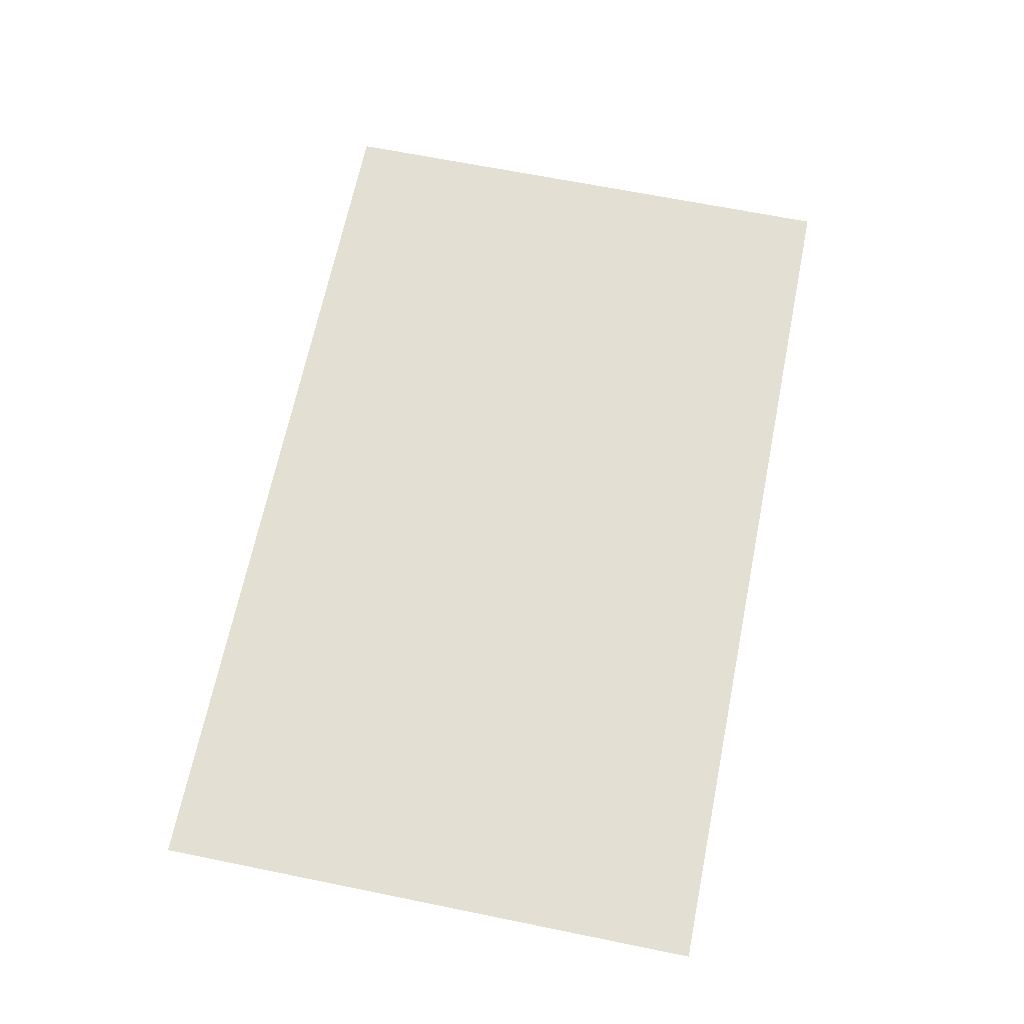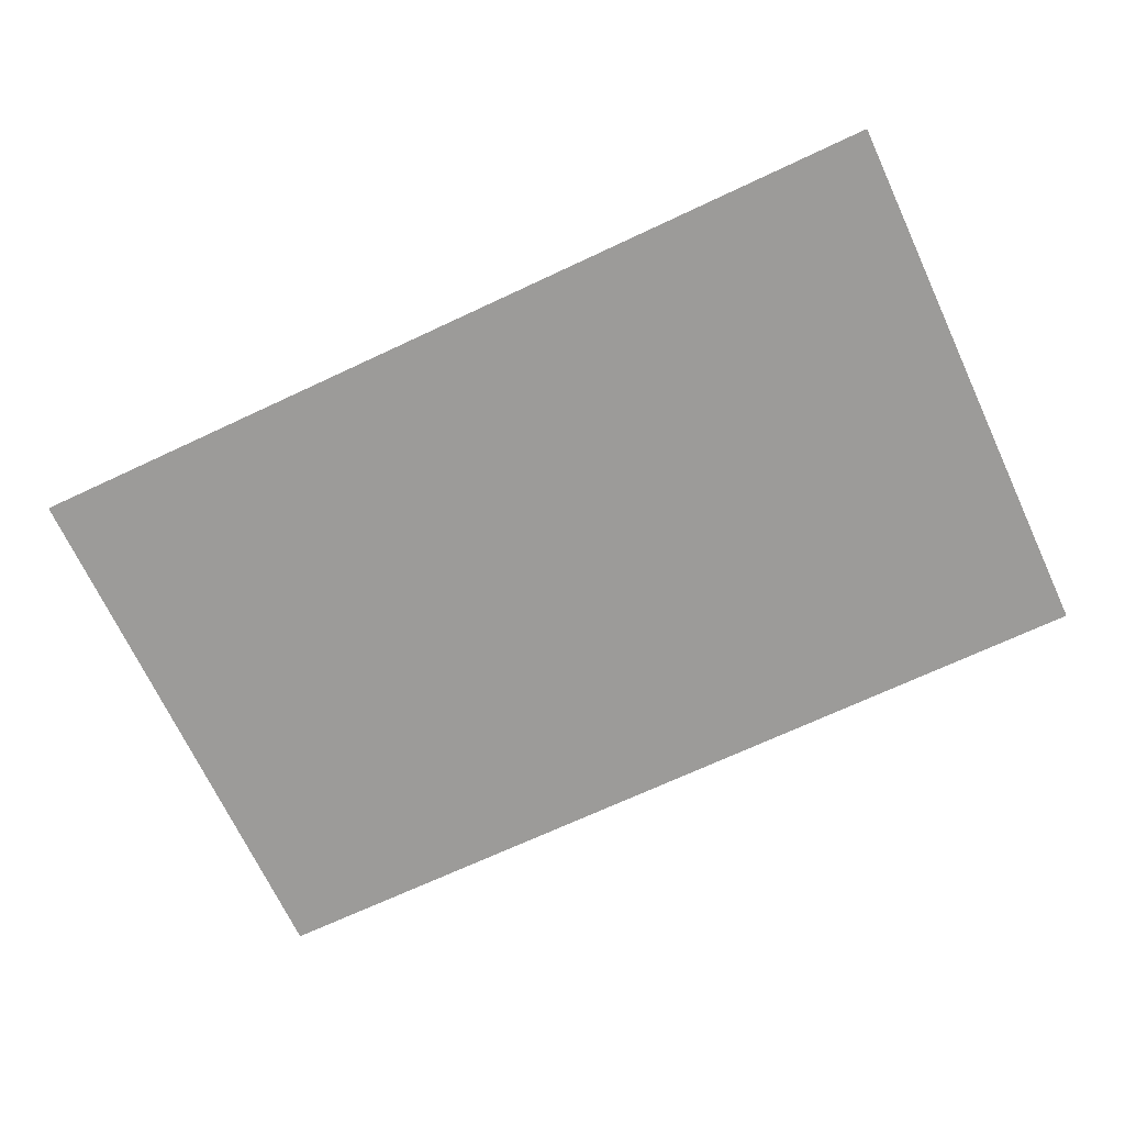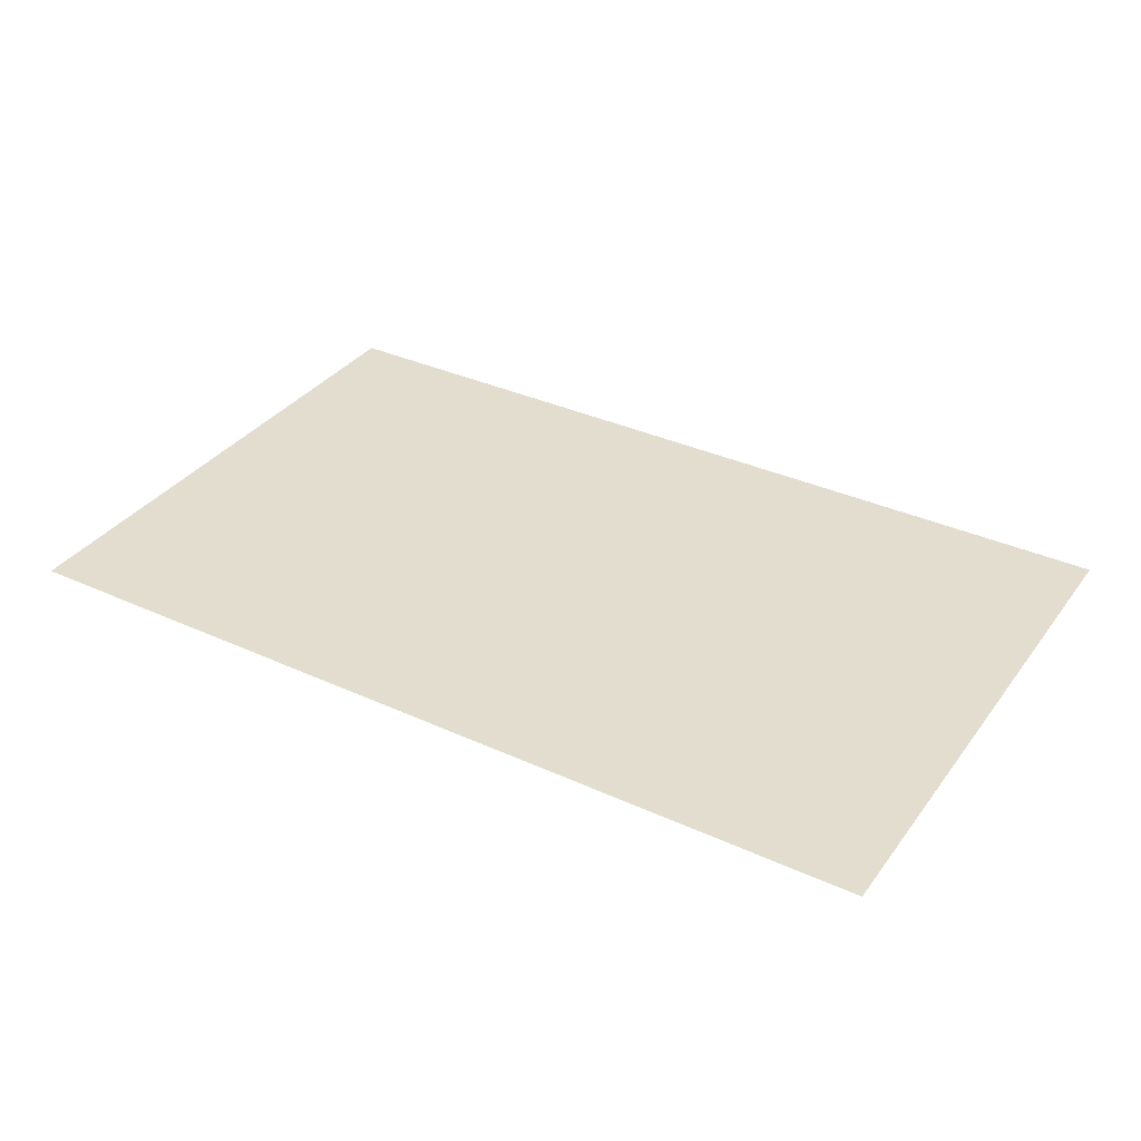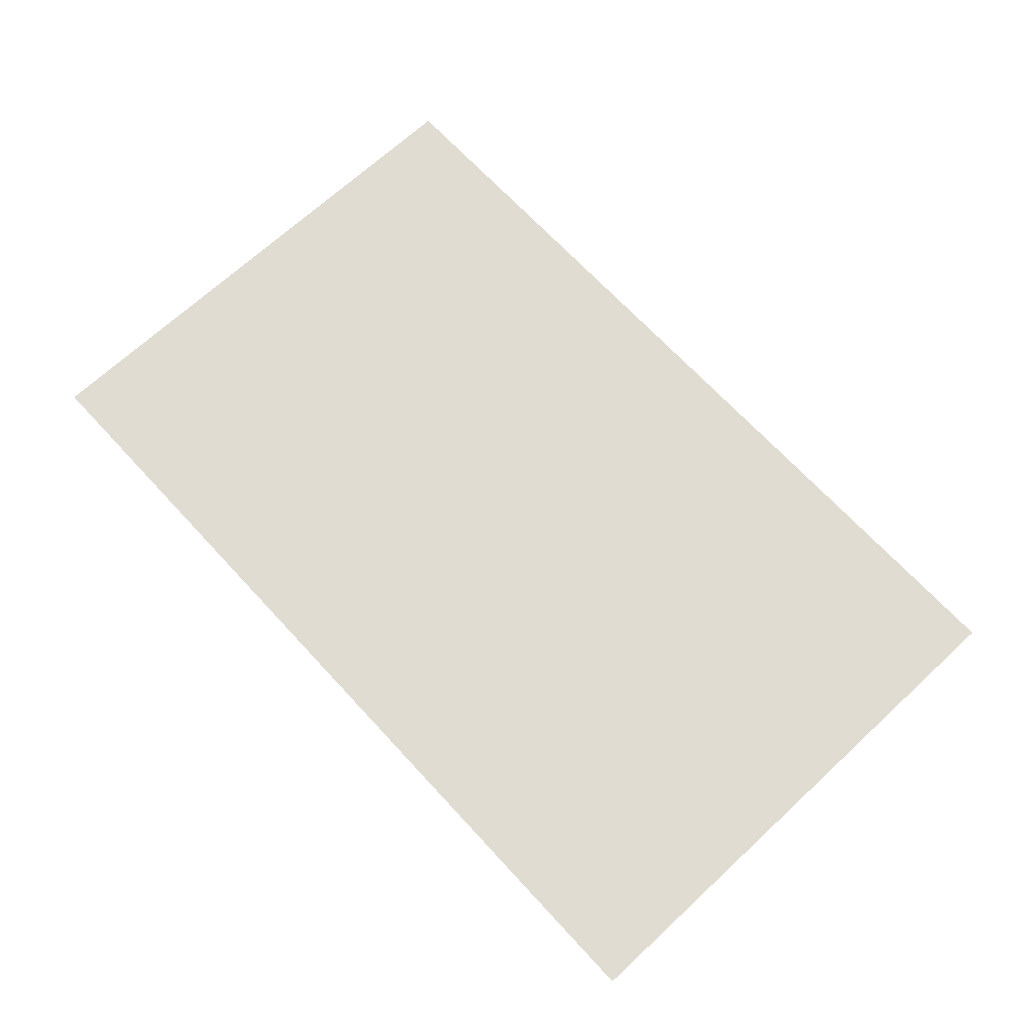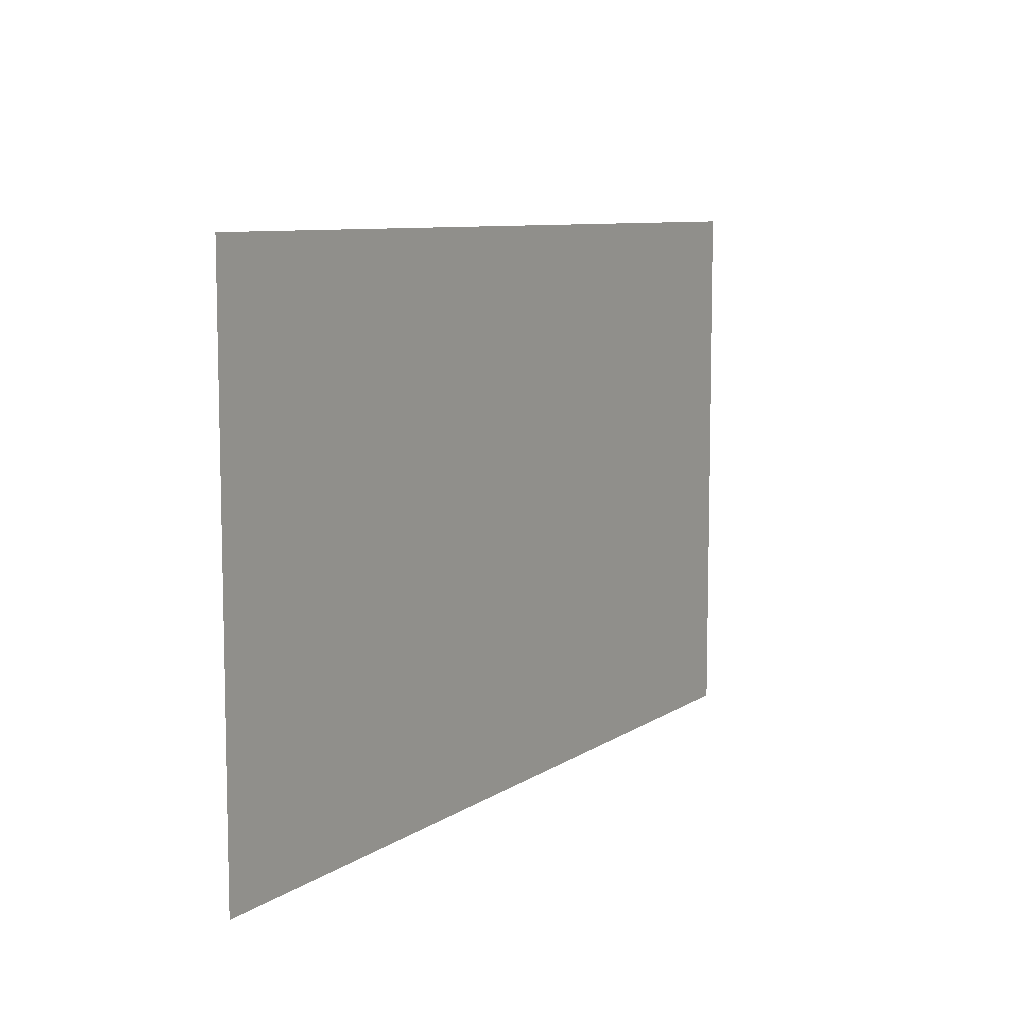
<metadata>
{"format":"obj","ext":"obj","renderer":"f3d","projection":"perspective","resolution":1024,"background":"white","views":[{"elev":66.4,"azim":-78.5,"up":"+Z"},{"elev":-69.9,"azim":-154.9,"up":"+Z"},{"elev":34.9,"azim":31.4,"up":"+Z"},{"elev":69.0,"azim":47.2,"up":"+Z"},{"elev":8.5,"azim":-59.5,"up":"+Y"}]}
</metadata>
<code>
g [browL] brow_l
v 0.155 -0.095 0
v 0.155 0.095 0
v -0.155 0.095 0
v -0.155 -0.095 0
g [browL] brow_l_0
f 1 4 2
f 2 4 3

</code>
